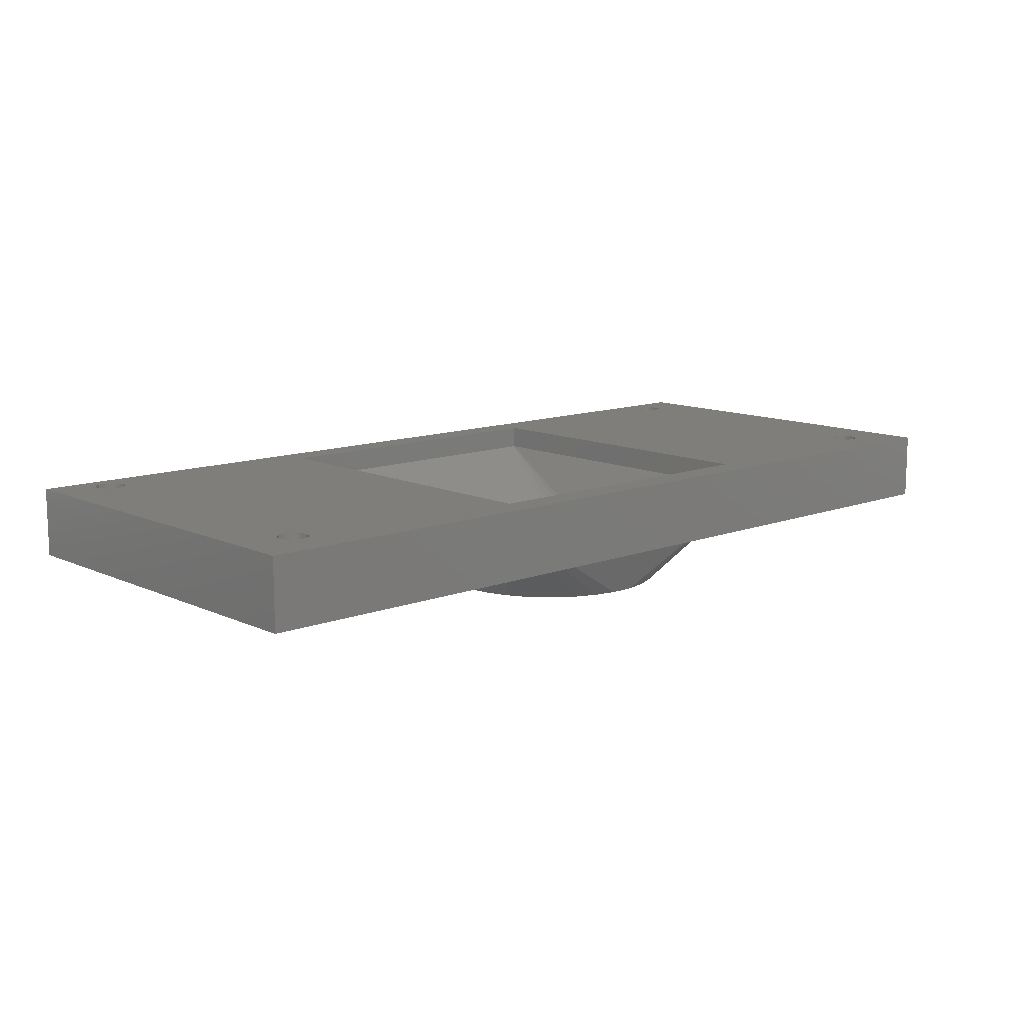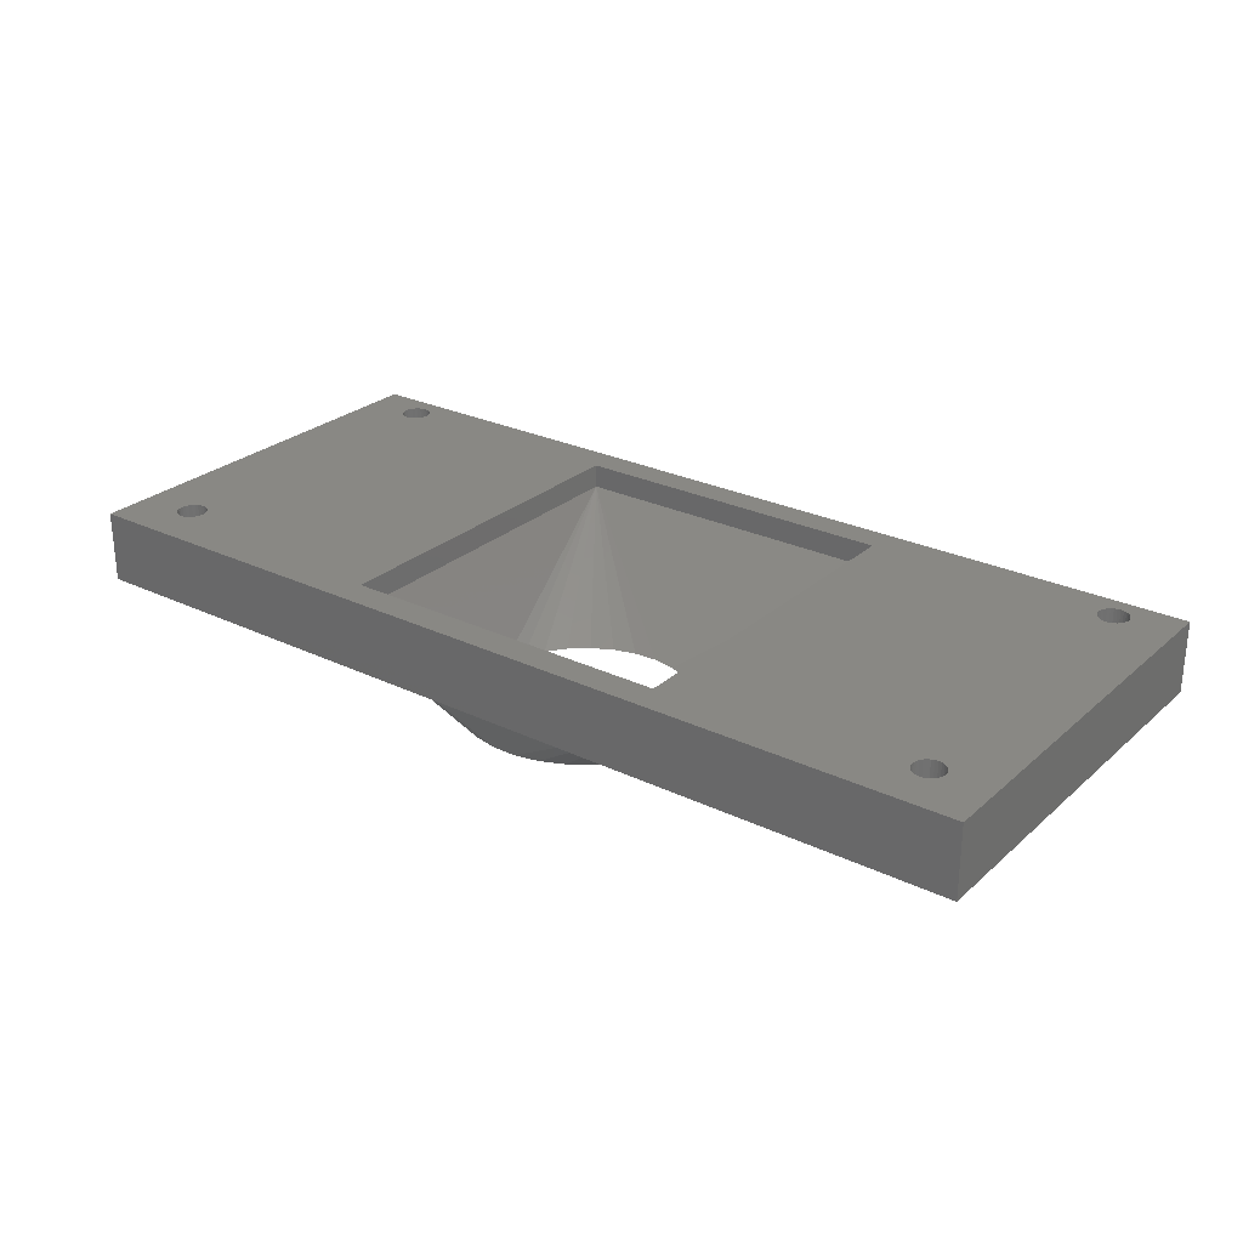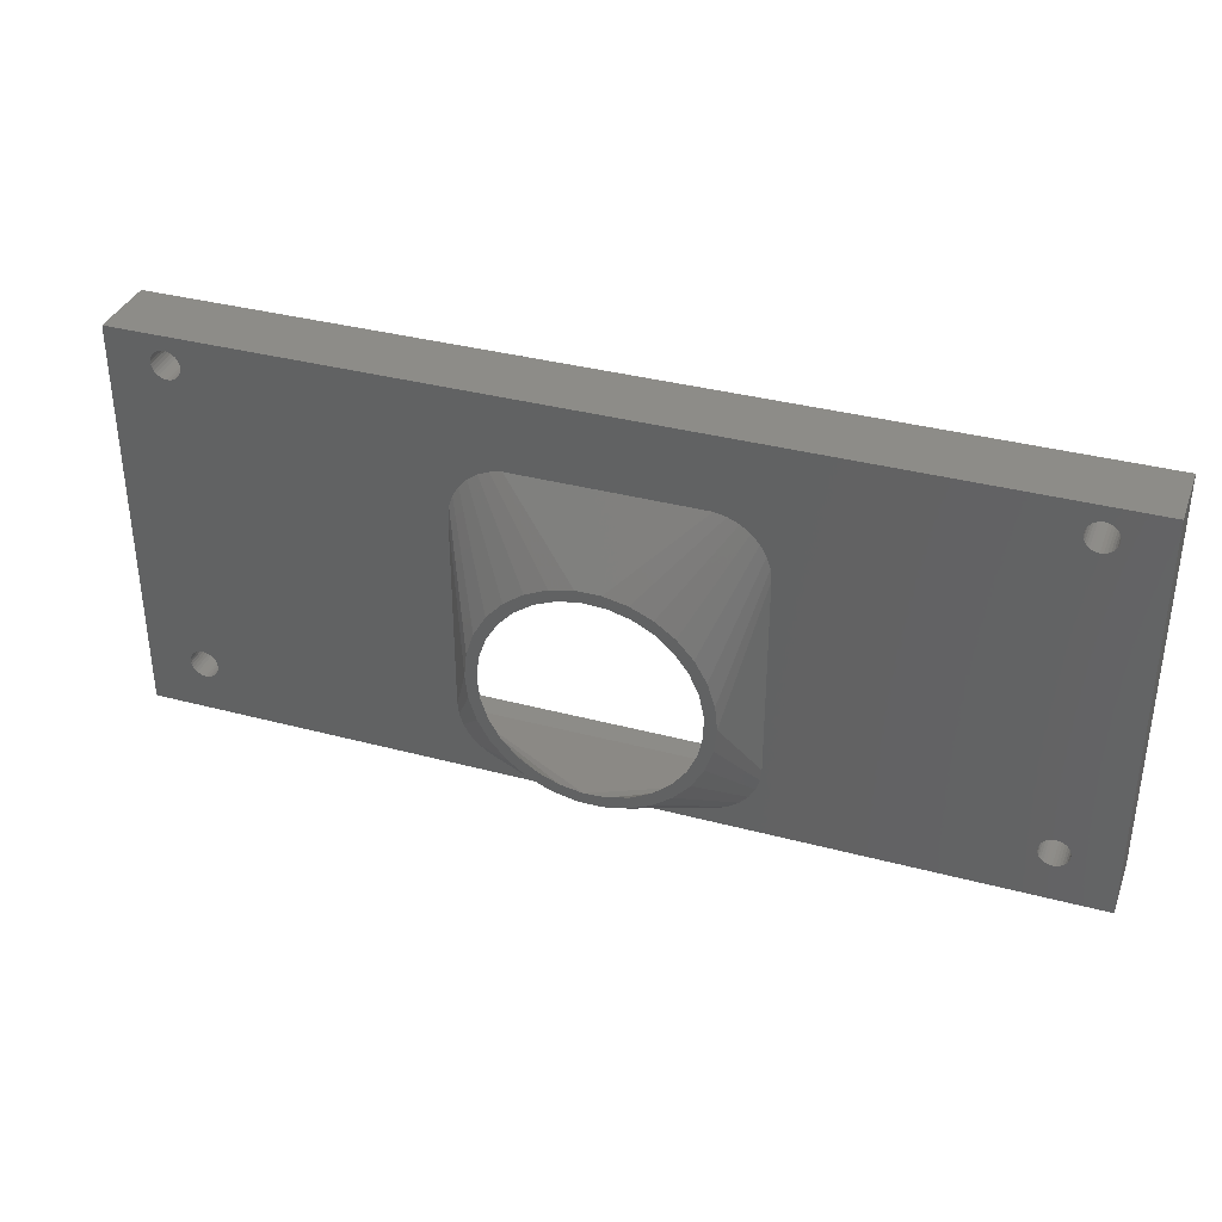
<metadata>
{"format":"stl","ext":"stl","renderer":"f3d","projection":"perspective","resolution":1024,"background":"white","views":[{"elev":11.8,"azim":137.6,"up":"+Y"},{"elev":26.8,"azim":-143.2,"up":"+Y"},{"elev":35.7,"azim":19.3,"up":"+Z"}]}
</metadata>
<code>
# stl→obj: 347 verts, 710 faces
v 67.5 1 94
v 70 5 87.75
v 70 5 105.2
v 45 5 105.2
v 45 5 87.75
v 47.5 1 94
v 17.5 5 81.5
v 97.5 11 81.5
v 97.5 5 81.5
v 17.5 11 81.5
v 67.28 1 96.08
v 69.89 5 106.3
v 68.35 5 84.03
v 65.59 1 88.12
v 64.19 1 86.57
v 69.05 5 84.81
v 97.5 11 116.5
v 71.5 11 114
v 17.5 11 116.5
v 43.5 11 114
v 92.24 11 115.2
v 91.99 11 115.1
v 22.76 11 115.2
v 91.77 11 115
v 22.5 11 115.2
v 91.57 11 114.8
v 23.01 11 115.1
v 91.42 11 114.6
v 23.23 11 115
v 91.31 11 114.4
v 23.43 11 114.8
v 91.26 11 114.1
v 23.58 11 114.6
v 23.69 11 114.4
v 91.26 11 113.9
v 91.31 11 113.6
v 91.42 11 113.4
v 91.57 11 113.2
v 91.77 11 113
v 91.77 11 87.01
v 91.99 11 112.9
v 91.99 11 87.14
v 92.24 11 112.8
v 92.24 11 87.22
v 92.5 11 112.8
v 92.5 11 87.25
v 91.57 11 86.84
v 71.5 11 84
v 91.42 11 86.62
v 91.31 11 86.39
v 91.26 11 86.13
v 91.26 11 85.87
v 91.31 11 85.61
v 91.42 11 85.38
v 91.57 11 85.16
v 91.77 11 84.99
v 91.99 11 84.86
v 92.24 11 84.78
v 92.5 11 84.75
v 92.5 11 115.2
v 92.76 11 115.2
v 93.01 11 115.1
v 93.23 11 115
v 93.43 11 114.8
v 93.58 11 114.6
v 93.69 11 114.4
v 93.74 11 114.1
v 93.74 11 113.9
v 93.69 11 113.6
v 93.58 11 113.4
v 93.43 11 113.2
v 93.43 11 86.84
v 92.76 11 112.8
v 92.76 11 87.22
v 93.01 11 112.9
v 93.01 11 87.14
v 93.23 11 113
v 93.23 11 87.01
v 93.58 11 86.62
v 93.69 11 86.39
v 93.74 11 86.13
v 43.5 11 84
v 92.76 11 84.78
v 93.01 11 84.86
v 93.23 11 84.99
v 93.43 11 85.16
v 93.58 11 85.38
v 93.69 11 85.61
v 93.74 11 85.87
v 22.24 11 115.2
v 21.99 11 115.1
v 21.77 11 115
v 21.57 11 114.8
v 21.42 11 114.6
v 21.31 11 114.4
v 21.26 11 114.1
v 21.26 11 113.9
v 21.31 11 113.6
v 21.42 11 113.4
v 21.57 11 113.2
v 21.57 11 86.84
v 21.77 11 113
v 22.5 11 87.25
v 22.24 11 112.8
v 22.5 11 112.8
v 22.24 11 87.22
v 21.99 11 112.9
v 21.99 11 87.14
v 21.77 11 87.01
v 21.42 11 86.62
v 21.31 11 86.39
v 21.26 11 86.13
v 21.26 11 85.87
v 21.31 11 85.61
v 21.42 11 85.38
v 21.57 11 85.16
v 21.77 11 84.99
v 21.99 11 84.86
v 22.24 11 84.78
v 22.5 11 84.75
v 23.74 11 114.1
v 23.74 11 113.9
v 23.69 11 113.6
v 23.58 11 113.4
v 23.43 11 113.2
v 23.23 11 113
v 23.23 11 87.01
v 23.01 11 112.9
v 23.01 11 87.14
v 22.76 11 112.8
v 22.76 11 87.22
v 23.43 11 86.84
v 23.58 11 86.62
v 23.69 11 86.39
v 23.74 11 86.13
v 23.74 11 85.87
v 23.69 11 85.61
v 22.76 11 84.78
v 23.01 11 84.86
v 23.23 11 84.99
v 23.43 11 85.16
v 23.58 11 85.38
v 97.5 5 116.5
v 17.5 5 116.5
v 60.59 1 103.5
v 65.52 5 110.2
v 58.55 1 103.9
v 66.55 5 110
v 66.55 5 82.99
v 62.5 1 85.34
v 60.59 1 84.49
v 67.5 5 83.42
v 69.57 5 85.72
v 66.64 1 89.93
v 47.72 1 96.08
v 45.11 5 106.3
v 64.19 1 101.4
v 69.05 5 108.2
v 68.35 5 109
v 65.59 1 99.88
v 69.89 5 86.71
v 67.28 1 91.92
v 47.5 5 83.42
v 50.81 1 86.57
v 46.65 5 84.03
v 52.5 1 85.34
v 65.52 5 82.78
v 58.55 1 84.05
v 46.65 5 109
v 52.5 1 102.7
v 47.5 5 109.6
v 50.81 1 101.4
v 62.5 1 102.7
v 67.5 5 109.6
v 69.57 5 107.3
v 66.64 1 98.07
v 45.43 5 85.72
v 49.41 1 88.12
v 48.36 1 89.93
v 45.95 5 84.81
v 54.41 1 84.49
v 49.48 5 82.78
v 56.45 1 84.05
v 48.45 5 82.99
v 45.43 5 107.3
v 49.41 1 99.88
v 45.95 5 108.2
v 48.36 1 98.07
v 54.41 1 103.5
v 49.48 5 110.2
v 48.45 5 110
v 56.45 1 103.9
v 45.11 5 86.71
v 47.72 1 91.92
v 55.09 1 102.7
v 57.01 1 103
v 58.96 1 102.9
v 53.28 1 102
v 51.67 1 100.9
v 50.34 1 99.45
v 49.33 1 97.78
v 48.71 1 95.93
v 48.5 1 94
v 48.71 1 92.07
v 49.33 1 90.22
v 50.34 1 88.55
v 51.67 1 87.14
v 53.28 1 86.05
v 55.09 1 85.33
v 60.83 1 102.4
v 62.55 1 101.4
v 64.03 1 100.2
v 65.21 1 98.64
v 66.03 1 96.87
v 66.45 1 94.97
v 66.45 1 93.03
v 66.03 1 91.13
v 65.21 1 89.36
v 64.03 1 87.81
v 62.55 1 86.55
v 60.83 1 85.64
v 58.96 1 85.12
v 57.01 1 85.01
v 92.24 5 112.8
v 92.24 5 87.22
v 92.5 5 87.25
v 91.99 5 87.14
v 91.77 5 87.01
v 91.57 5 86.84
v 91.26 5 86.13
v 91.42 5 86.62
v 91.31 5 86.39
v 91.26 5 85.87
v 91.31 5 85.61
v 91.42 5 85.38
v 91.57 5 85.16
v 91.77 5 84.99
v 91.99 5 84.86
v 92.24 5 115.2
v 22.76 5 115.2
v 92.5 5 115.2
v 23.01 5 115.1
v 23.23 5 115
v 23.43 5 114.8
v 91.99 5 115.1
v 23.58 5 114.6
v 91.77 5 115
v 23.69 5 114.4
v 23.74 5 114.1
v 91.57 5 114.8
v 23.74 5 113.9
v 23.69 5 113.6
v 91.42 5 114.6
v 23.58 5 113.4
v 23.43 5 113.2
v 91.31 5 114.4
v 23.23 5 113
v 23.23 5 87.01
v 23.01 5 112.9
v 91.26 5 114.1
v 23.01 5 87.14
v 22.76 5 112.8
v 91.26 5 113.9
v 22.76 5 87.22
v 22.5 5 112.8
v 22.5 5 115.2
v 22.24 5 115.2
v 21.99 5 115.1
v 21.77 5 115
v 21.57 5 114.8
v 21.42 5 114.6
v 21.31 5 114.4
v 21.26 5 114.1
v 21.26 5 113.9
v 21.31 5 113.6
v 21.42 5 113.4
v 21.57 5 113.2
v 21.57 5 86.84
v 91.31 5 113.6
v 22.5 5 87.25
v 22.24 5 112.8
v 22.24 5 87.22
v 21.99 5 112.9
v 21.99 5 87.14
v 21.77 5 113
v 21.77 5 87.01
v 21.42 5 86.62
v 21.31 5 86.39
v 21.26 5 86.13
v 23.01 5 84.86
v 22.76 5 84.78
v 22.24 5 84.78
v 22.5 5 84.75
v 21.99 5 84.86
v 21.77 5 84.99
v 21.57 5 85.16
v 21.42 5 85.38
v 21.31 5 85.61
v 21.26 5 85.87
v 92.76 5 115.2
v 93.01 5 115.1
v 93.23 5 115
v 93.43 5 114.8
v 93.58 5 114.6
v 93.69 5 114.4
v 93.74 5 114.1
v 93.74 5 113.9
v 93.69 5 113.6
v 93.58 5 113.4
v 93.43 5 113.2
v 93.43 5 86.84
v 93.23 5 113
v 91.42 5 113.4
v 91.57 5 113.2
v 91.77 5 113
v 91.99 5 112.9
v 92.5 5 112.8
v 92.76 5 112.8
v 92.76 5 87.22
v 93.01 5 112.9
v 93.01 5 87.14
v 93.23 5 87.01
v 93.58 5 86.62
v 93.69 5 86.39
v 93.74 5 86.13
v 93.74 5 85.87
v 92.24 5 84.78
v 93.69 5 85.61
v 93.58 5 85.38
v 93.43 5 85.16
v 93.23 5 84.99
v 93.01 5 84.86
v 92.76 5 84.78
v 92.5 5 84.75
v 23.43 5 86.84
v 23.58 5 86.62
v 23.69 5 86.39
v 23.74 5 86.13
v 23.74 5 85.87
v 23.69 5 85.61
v 23.58 5 85.38
v 23.43 5 85.16
v 23.23 5 84.99
v 71.5 9 84
v 71.5 9 114
v 43.5 9 114
v 43.5 9 84
f 1 2 3
f 4 5 6
f 7 8 9
f 8 7 10
f 11 3 12
f 3 11 1
f 13 14 15
f 14 13 16
f 17 18 19
f 20 19 18
f 18 21 22
f 23 19 20
f 18 22 24
f 19 23 25
f 18 24 26
f 23 20 27
f 18 26 28
f 27 20 29
f 18 28 30
f 29 20 31
f 18 30 32
f 31 20 33
f 33 20 34
f 35 18 32
f 36 18 35
f 37 18 36
f 38 18 37
f 39 18 38
f 40 39 41
f 42 41 43
f 44 43 45
f 44 45 46
f 43 44 42
f 41 42 40
f 39 40 18
f 47 18 40
f 48 47 49
f 48 49 50
f 48 50 51
f 48 51 52
f 48 52 53
f 48 53 54
f 47 48 18
f 55 48 54
f 56 48 55
f 57 48 56
f 8 57 58
f 8 58 59
f 21 17 60
f 17 61 60
f 17 62 61
f 17 63 62
f 17 64 63
f 17 65 64
f 17 66 65
f 17 67 66
f 17 68 67
f 17 69 68
f 17 70 69
f 17 71 70
f 72 71 17
f 73 46 45
f 74 73 75
f 76 75 77
f 71 72 77
f 73 74 46
f 75 76 74
f 77 78 76
f 77 72 78
f 17 79 72
f 8 79 17
f 79 8 80
f 80 8 81
f 48 8 82
f 57 8 48
f 83 8 59
f 84 8 83
f 85 8 84
f 86 8 85
f 87 8 86
f 88 8 87
f 89 8 88
f 81 8 89
f 18 17 21
f 90 19 25
f 91 19 90
f 92 19 91
f 93 19 92
f 94 19 93
f 95 19 94
f 96 19 95
f 97 19 96
f 98 19 97
f 99 19 98
f 100 19 99
f 101 100 102
f 103 104 105
f 106 104 103
f 104 106 107
f 108 107 106
f 107 108 102
f 109 102 108
f 101 102 109
f 100 101 19
f 110 19 101
f 10 110 111
f 10 111 112
f 10 112 113
f 10 82 8
f 110 10 19
f 114 10 113
f 115 10 114
f 116 10 115
f 117 10 116
f 118 10 117
f 119 10 118
f 120 10 119
f 82 10 120
f 34 20 121
f 20 122 121
f 20 123 122
f 20 124 123
f 20 125 124
f 20 126 125
f 127 126 20
f 126 127 128
f 129 128 127
f 128 129 130
f 105 131 103
f 130 131 105
f 131 130 129
f 20 132 127
f 82 132 20
f 132 82 133
f 133 82 134
f 134 82 135
f 135 82 136
f 136 82 137
f 138 82 120
f 139 82 138
f 140 82 139
f 141 82 140
f 142 82 141
f 137 82 142
f 19 143 17
f 143 19 144
f 145 146 147
f 146 145 148
f 149 150 151
f 150 149 152
f 14 153 154
f 153 14 16
f 155 4 6
f 4 155 156
f 157 158 159
f 158 157 160
f 152 15 150
f 15 152 13
f 154 161 162
f 161 154 153
f 162 2 1
f 2 162 161
f 163 164 165
f 164 163 166
f 151 167 149
f 167 151 168
f 169 170 171
f 170 169 172
f 173 148 145
f 148 173 174
f 160 175 158
f 175 160 176
f 177 178 179
f 178 177 180
f 181 182 183
f 182 181 184
f 183 167 168
f 167 183 182
f 185 186 187
f 186 185 188
f 189 190 191
f 190 189 192
f 173 159 174
f 159 173 157
f 176 12 175
f 12 176 11
f 165 178 180
f 178 165 164
f 193 179 194
f 179 193 177
f 195 192 189
f 192 196 147
f 197 147 196
f 192 195 196
f 198 189 170
f 189 198 195
f 199 170 172
f 170 199 198
f 200 172 186
f 172 200 199
f 201 186 188
f 186 201 200
f 202 188 155
f 188 202 201
f 203 155 6
f 155 203 202
f 194 203 6
f 203 194 204
f 179 204 194
f 204 179 205
f 178 205 179
f 205 178 206
f 164 206 178
f 206 164 207
f 166 207 164
f 207 166 208
f 181 208 166
f 208 181 209
f 183 209 181
f 147 197 145
f 210 145 197
f 145 210 173
f 211 173 210
f 211 157 173
f 212 157 211
f 212 160 157
f 213 160 212
f 213 176 160
f 214 176 213
f 214 11 176
f 215 11 214
f 215 1 11
f 216 1 215
f 216 162 1
f 217 162 216
f 217 154 162
f 218 154 217
f 218 14 154
f 219 14 218
f 219 15 14
f 220 15 219
f 150 220 221
f 220 150 15
f 151 221 222
f 209 183 223
f 168 223 183
f 221 151 150
f 223 168 222
f 222 168 151
f 184 166 163
f 166 184 181
f 156 188 185
f 188 156 155
f 187 172 169
f 172 187 186
f 170 191 171
f 191 170 189
f 192 146 190
f 146 192 147
f 194 5 193
f 5 194 6
f 224 225 226
f 3 227 225
f 3 228 227
f 3 229 228
f 230 2 161
f 2 231 229
f 2 232 231
f 2 230 232
f 161 233 230
f 234 161 153
f 161 234 233
f 153 235 234
f 16 235 153
f 235 16 236
f 13 236 16
f 236 13 237
f 237 13 238
f 152 238 13
f 9 238 152
f 239 143 240
f 143 239 241
f 190 240 242
f 240 190 239
f 190 242 243
f 146 239 190
f 191 243 244
f 239 146 245
f 171 244 246
f 245 146 247
f 169 246 248
f 148 247 146
f 187 248 249
f 247 148 250
f 187 249 251
f 174 250 148
f 185 251 252
f 250 174 253
f 156 252 254
f 159 253 174
f 4 254 255
f 253 159 256
f 4 255 257
f 158 256 159
f 258 257 259
f 256 158 260
f 261 259 262
f 260 158 263
f 264 262 265
f 175 263 158
f 240 144 266
f 144 267 266
f 144 268 267
f 144 269 268
f 144 270 269
f 144 271 270
f 144 272 271
f 144 273 272
f 144 274 273
f 144 275 274
f 144 276 275
f 144 277 276
f 278 277 144
f 263 175 279
f 243 191 190
f 280 265 281
f 244 171 191
f 246 169 171
f 248 187 169
f 251 185 187
f 252 156 185
f 254 4 156
f 282 281 283
f 257 258 4
f 284 283 285
f 277 278 285
f 265 280 264
f 281 282 280
f 283 284 282
f 285 286 284
f 285 278 286
f 144 287 278
f 7 287 144
f 287 7 288
f 288 7 289
f 290 163 165
f 291 7 163
f 163 7 184
f 182 7 167
f 184 7 182
f 292 7 293
f 294 7 292
f 295 7 294
f 296 7 295
f 297 7 296
f 298 7 297
f 299 7 298
f 289 7 299
f 144 240 143
f 300 143 241
f 301 143 300
f 302 143 301
f 303 143 302
f 304 143 303
f 305 143 304
f 306 143 305
f 307 143 306
f 308 143 307
f 309 143 308
f 310 143 309
f 311 310 312
f 12 279 175
f 279 12 313
f 3 313 12
f 313 3 314
f 314 3 315
f 225 315 3
f 225 316 315
f 225 224 316
f 224 226 317
f 317 226 318
f 229 3 2
f 319 318 226
f 318 319 320
f 321 320 319
f 320 321 312
f 322 312 321
f 311 312 322
f 310 311 143
f 323 143 311
f 9 323 324
f 9 324 325
f 9 325 326
f 238 9 327
f 9 152 149
f 9 149 167
f 323 9 143
f 328 9 326
f 329 9 328
f 330 9 329
f 331 9 330
f 332 9 331
f 333 9 332
f 334 9 333
f 327 9 334
f 9 167 7
f 262 264 261
f 259 261 258
f 335 4 258
f 4 335 5
f 336 5 335
f 337 5 336
f 338 5 337
f 5 338 193
f 339 193 338
f 340 193 339
f 193 340 177
f 341 177 340
f 180 341 342
f 165 342 343
f 165 343 290
f 341 180 177
f 163 290 291
f 7 291 293
f 342 165 180
f 7 19 10
f 19 7 144
f 143 8 17
f 8 143 9
f 215 344 216
f 344 215 345
f 346 203 347
f 344 18 48
f 18 344 345
f 346 345 196
f 221 220 344
f 82 344 48
f 344 82 347
f 346 82 20
f 82 346 347
f 213 345 214
f 219 218 344
f 346 18 345
f 18 346 20
f 196 345 197
f 214 345 215
f 220 219 344
f 218 217 344
f 217 216 344
f 346 202 203
f 211 345 212
f 207 208 347
f 346 198 199
f 210 345 211
f 212 345 213
f 209 223 347
f 347 223 344
f 204 205 347
f 346 200 201
f 346 196 195
f 197 345 210
f 222 221 344
f 208 209 347
f 206 207 347
f 203 204 347
f 346 201 202
f 346 199 200
f 346 195 198
f 223 222 344
f 205 206 347
f 267 25 266
f 25 267 90
f 274 98 97
f 98 274 275
f 249 34 121
f 34 249 248
f 270 94 93
f 94 270 271
f 102 283 107
f 283 102 285
f 107 281 104
f 281 107 283
f 276 100 99
f 100 276 277
f 269 91 268
f 91 269 92
f 268 90 267
f 90 268 91
f 270 92 269
f 92 270 93
f 272 96 95
f 96 272 273
f 273 97 96
f 97 273 274
f 271 95 94
f 95 271 272
f 104 265 105
f 265 104 281
f 100 285 102
f 285 100 277
f 275 99 98
f 99 275 276
f 266 23 240
f 23 266 25
f 130 259 128
f 259 130 262
f 248 33 34
f 33 248 246
f 240 27 242
f 27 240 23
f 105 262 130
f 262 105 265
f 243 31 244
f 31 243 29
f 246 31 33
f 31 246 244
f 251 121 122
f 121 251 249
f 255 124 125
f 124 255 254
f 126 255 125
f 255 126 257
f 128 257 126
f 257 128 259
f 242 29 243
f 29 242 27
f 252 122 123
f 122 252 251
f 254 123 124
f 123 254 252
f 282 103 280
f 103 282 106
f 119 293 120
f 293 119 292
f 289 113 112
f 113 289 299
f 339 135 136
f 135 339 338
f 278 109 286
f 109 278 101
f 284 106 282
f 106 284 108
f 297 116 115
f 116 297 296
f 298 115 114
f 115 298 297
f 261 127 258
f 127 261 129
f 286 108 284
f 108 286 109
f 287 111 110
f 111 287 288
f 288 112 111
f 112 288 289
f 278 110 101
f 110 278 287
f 117 294 118
f 294 117 295
f 116 295 117
f 295 116 296
f 118 292 119
f 292 118 294
f 299 114 113
f 114 299 298
f 280 131 264
f 131 280 103
f 336 132 133
f 132 336 335
f 258 132 335
f 132 258 127
f 264 129 261
f 129 264 131
f 342 142 141
f 142 342 341
f 139 343 140
f 343 139 290
f 140 342 141
f 342 140 343
f 338 134 135
f 134 338 337
f 340 136 137
f 136 340 339
f 138 290 139
f 290 138 291
f 120 291 138
f 291 120 293
f 337 133 134
f 133 337 336
f 341 137 142
f 137 341 340
f 239 60 241
f 60 239 21
f 45 318 73
f 318 45 317
f 263 36 35
f 36 263 279
f 306 66 67
f 66 306 305
f 250 28 26
f 28 250 253
f 39 316 41
f 316 39 315
f 41 224 43
f 224 41 316
f 313 38 37
f 38 313 314
f 247 22 245
f 22 247 24
f 245 21 239
f 21 245 22
f 250 24 247
f 24 250 26
f 256 32 30
f 32 256 260
f 260 35 32
f 35 260 263
f 253 30 28
f 30 253 256
f 43 317 45
f 317 43 224
f 38 315 39
f 315 38 314
f 279 37 36
f 37 279 313
f 241 61 300
f 61 241 60
f 305 65 66
f 65 305 304
f 300 62 301
f 62 300 61
f 302 64 303
f 64 302 63
f 304 64 65
f 64 304 303
f 310 70 71
f 70 310 309
f 77 310 71
f 310 77 312
f 75 312 77
f 312 75 320
f 73 320 75
f 320 73 318
f 301 63 302
f 63 301 62
f 309 69 70
f 69 309 308
f 308 68 69
f 68 308 307
f 307 67 68
f 67 307 306
f 225 46 226
f 46 225 44
f 58 334 59
f 334 58 327
f 230 52 51
f 52 230 233
f 326 81 89
f 81 326 325
f 229 40 228
f 40 229 47
f 227 44 225
f 44 227 42
f 235 55 54
f 55 235 236
f 234 54 53
f 54 234 235
f 321 78 322
f 78 321 76
f 228 42 227
f 42 228 40
f 231 50 49
f 50 231 232
f 232 51 50
f 51 232 230
f 229 49 47
f 49 229 231
f 56 238 57
f 238 56 237
f 55 237 56
f 237 55 236
f 57 327 58
f 327 57 238
f 233 53 52
f 53 233 234
f 323 72 79
f 72 323 311
f 322 72 311
f 72 322 78
f 319 76 321
f 76 319 74
f 226 74 319
f 74 226 46
f 330 87 86
f 87 330 329
f 84 331 85
f 331 84 332
f 85 330 86
f 330 85 331
f 59 333 83
f 333 59 334
f 325 80 81
f 80 325 324
f 328 89 88
f 89 328 326
f 83 332 84
f 332 83 333
f 324 79 80
f 79 324 323
f 329 88 87
f 88 329 328

</code>
